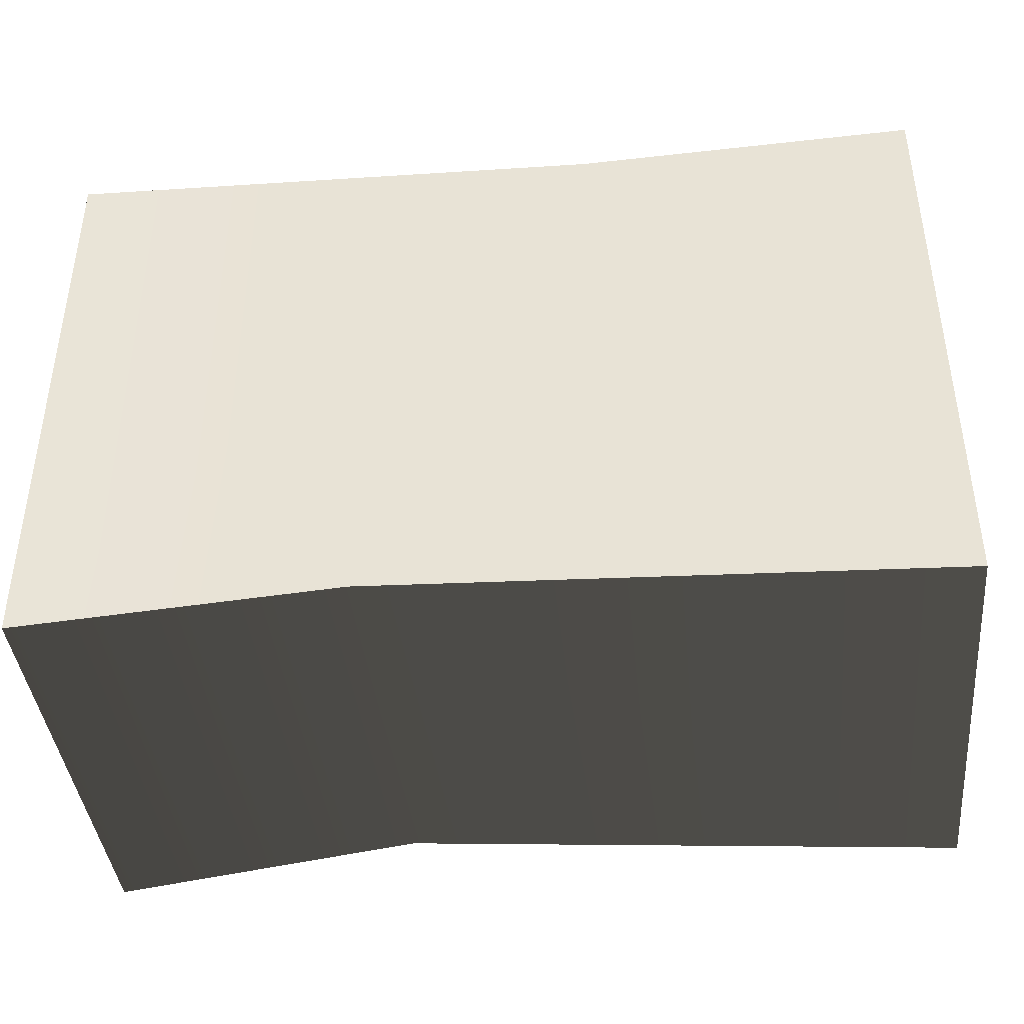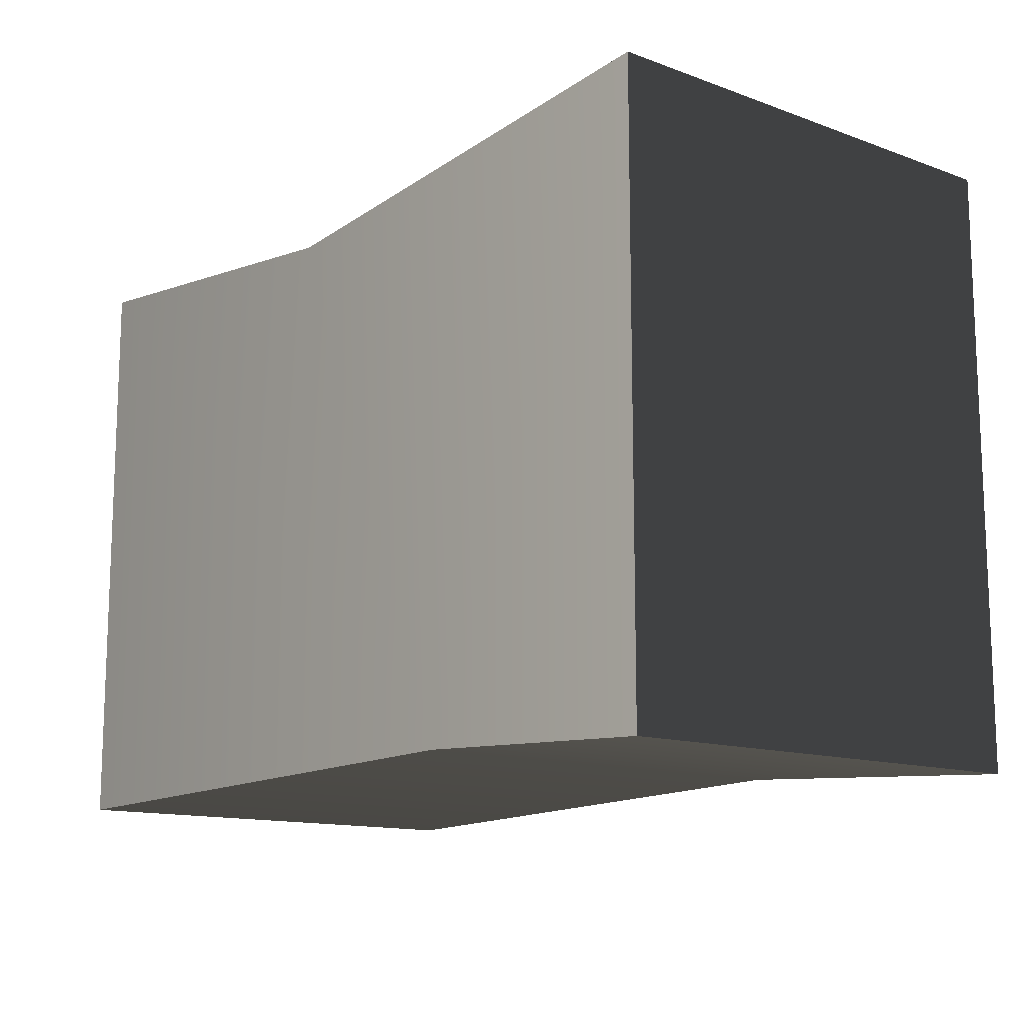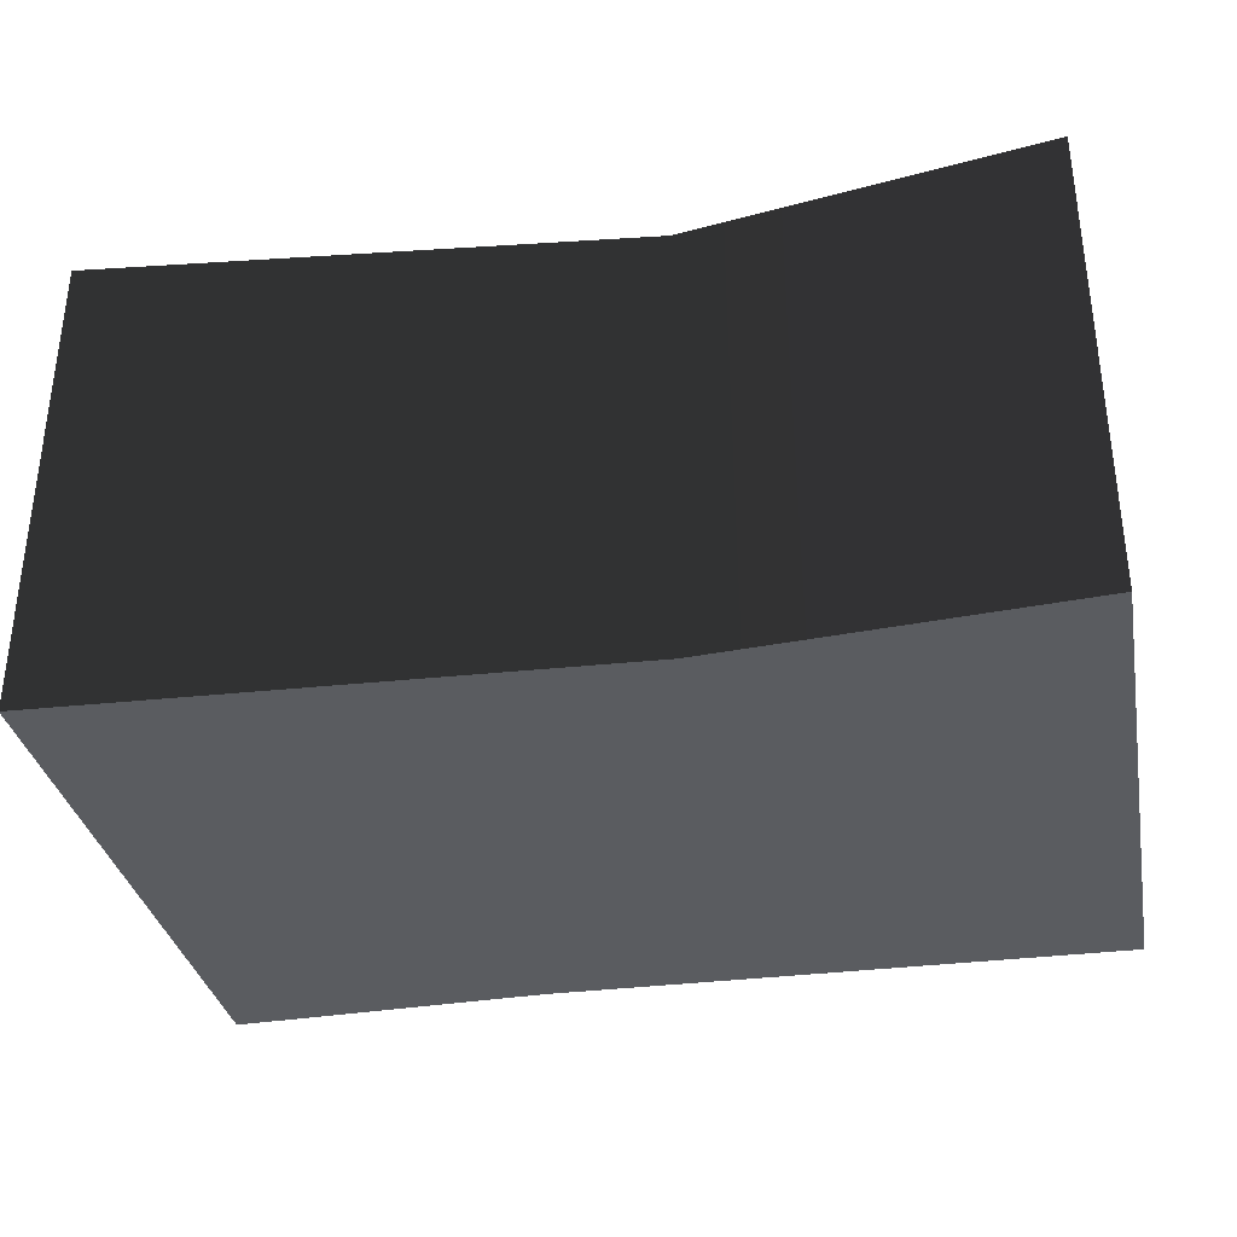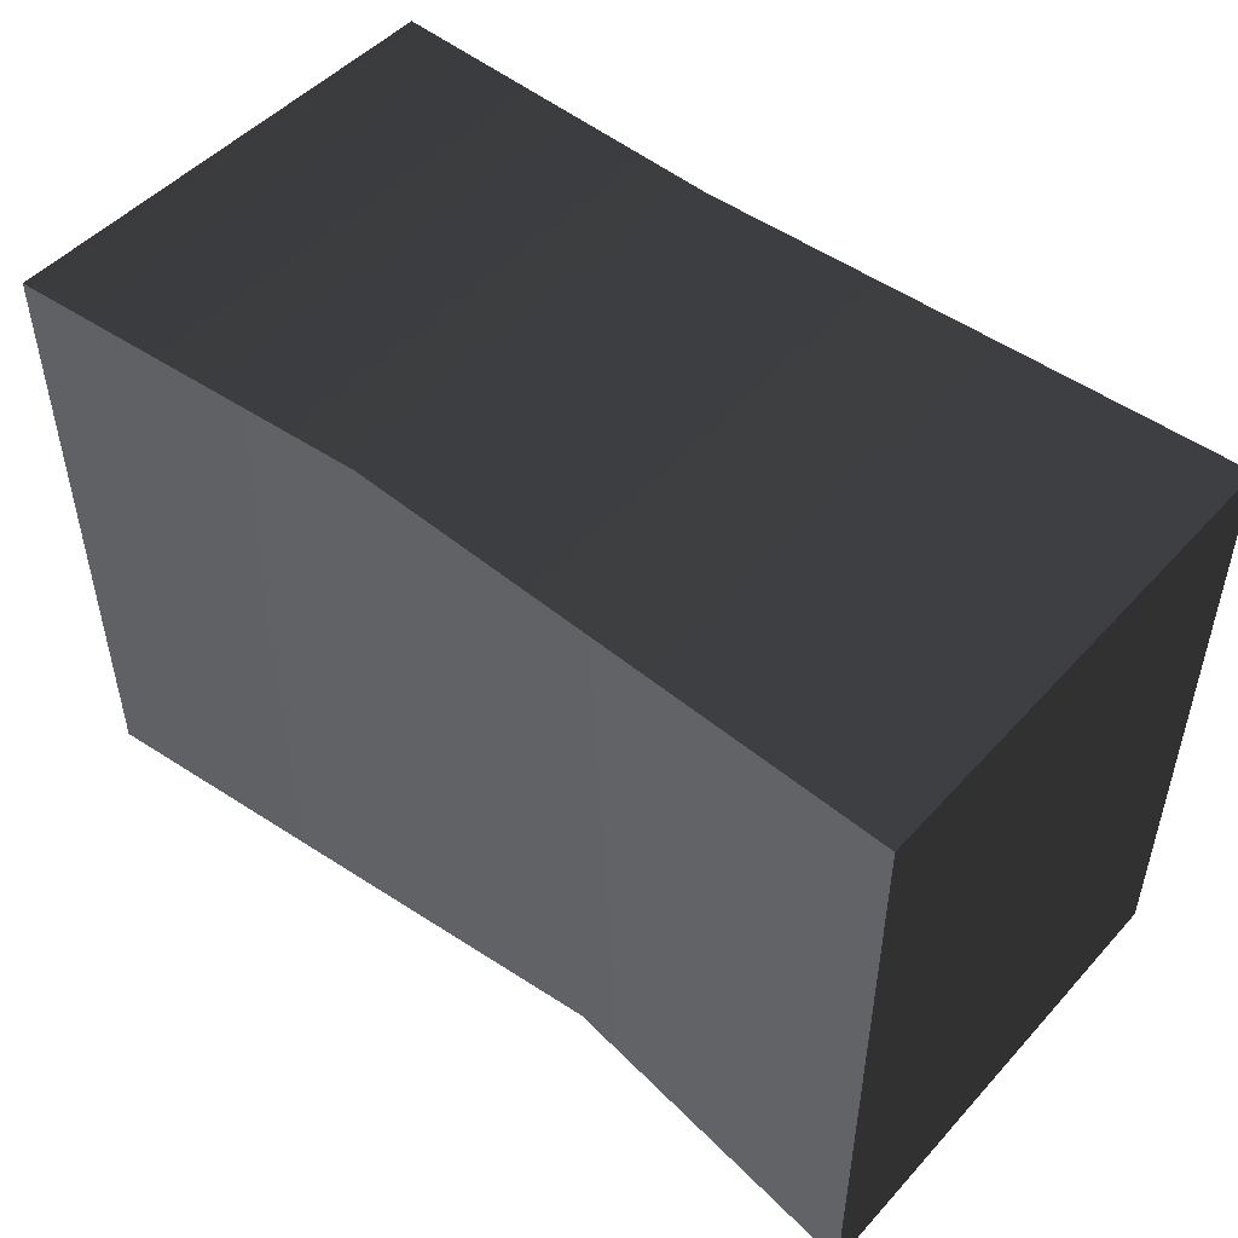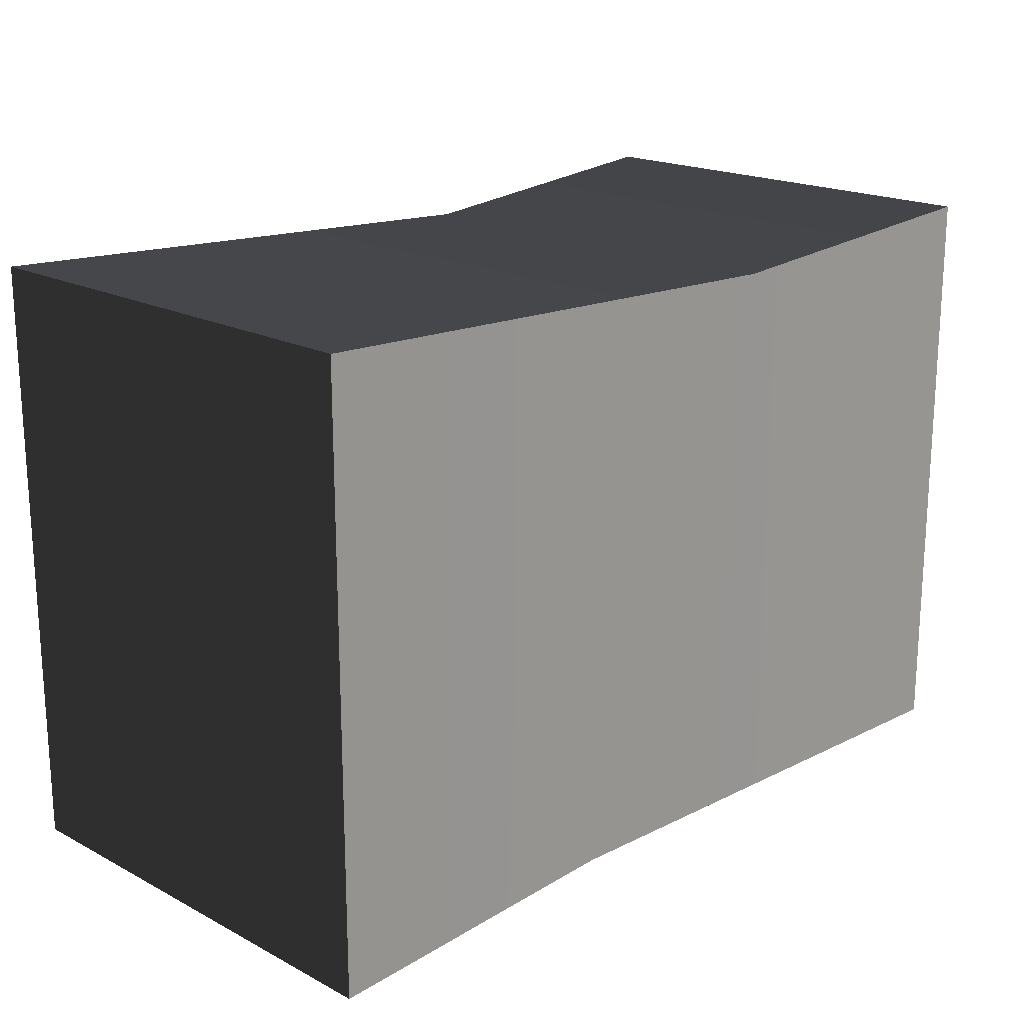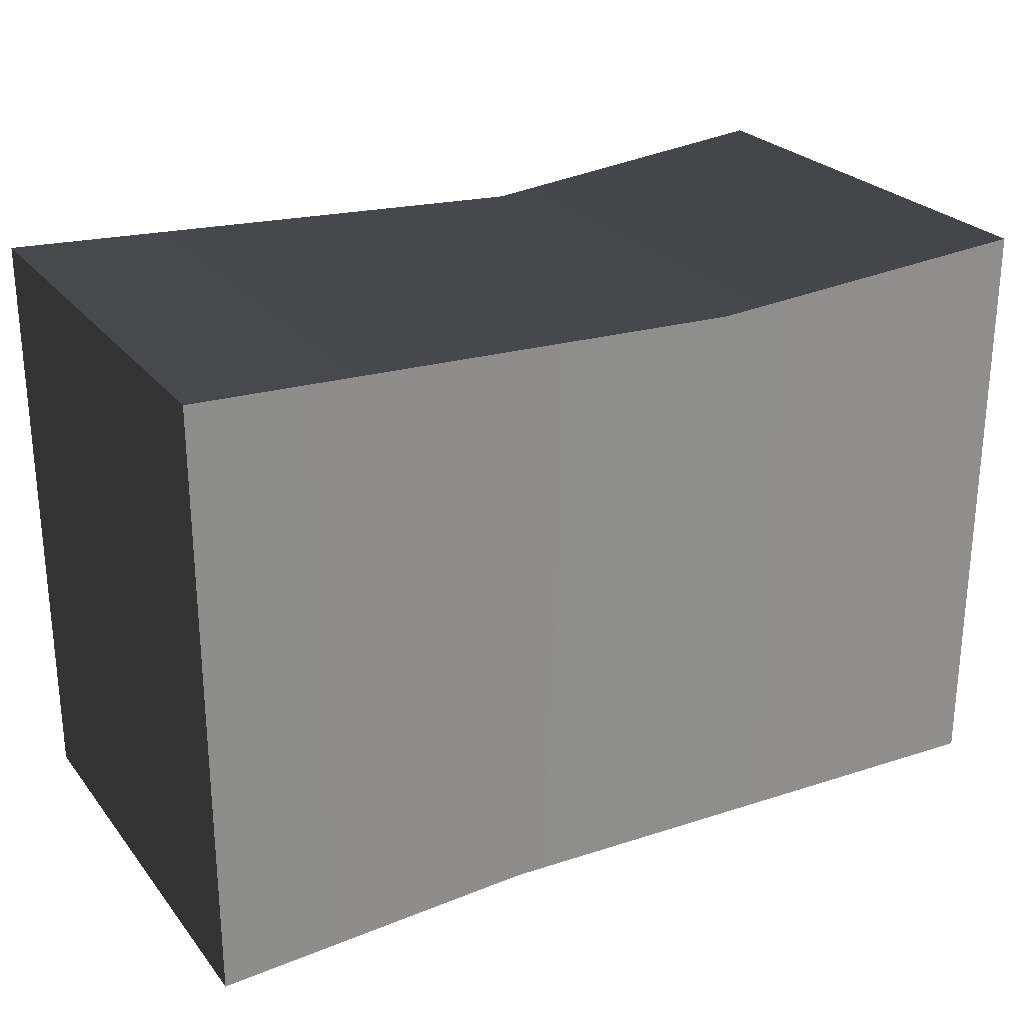
<metadata>
{"format":"obj","ext":"obj","renderer":"f3d","projection":"perspective","resolution":1024,"background":"white","views":[{"elev":-40.8,"azim":5.8,"up":"+Z"},{"elev":-13.0,"azim":-129.6,"up":"+Z"},{"elev":-34.0,"azim":10.9,"up":"+Y"},{"elev":49.3,"azim":-139.8,"up":"+Z"},{"elev":19.0,"azim":-45.4,"up":"+Z"},{"elev":25.7,"azim":-29.4,"up":"+Z"}]}
</metadata>
<code>
v -1.107 0.08146 0.7414
v -1.107 1.235 0.7414
v 0.237 1.149 0.6928
v 0.237 0.07102 0.6928
v 1.086 0.08146 0.7414
v 1.086 1.235 0.7414
v -1.107 1.235 0.7414
v -1.107 1.235 -0.7414
v -0.3198 1.149 -0.6928
v 0.237 1.149 0.6928
v 1.086 1.235 0.7414
v 1.086 1.235 -0.7414
v -1.107 1.235 -0.7414
v -1.107 0.08146 -0.7414
v -0.3198 0.07102 -0.6928
v -0.3198 1.149 -0.6928
v 1.086 1.235 -0.7414
v 1.086 0.08146 -0.7414
v -1.107 0.08146 -0.7414
v -1.107 0.08146 0.7414
v 0.237 0.07102 0.6928
v -0.3198 0.07102 -0.6928
v 1.086 0.08146 -0.7414
v 1.086 0.08146 0.7414
v 1.086 0.08146 0.7414
v 1.086 1.235 0.7414
v 1.086 1.235 -0.7414
v 1.086 0.08146 -0.7414
v -1.107 0.08146 -0.7414
v -1.107 1.235 -0.7414
v -1.107 1.235 0.7414
v -1.107 0.08146 0.7414
g Straw2_(4)_1312_144
f 1 3 2
f 1 4 3
f 3 4 5
f 3 5 6
f 7 9 8
f 7 10 9
f 9 10 11
f 9 11 12
f 13 15 14
f 13 16 15
f 15 16 17
f 15 17 18
f 19 21 20
f 19 22 21
f 21 22 23
f 21 23 24
f 25 27 26
f 25 28 27
f 29 31 30
f 29 32 31

</code>
